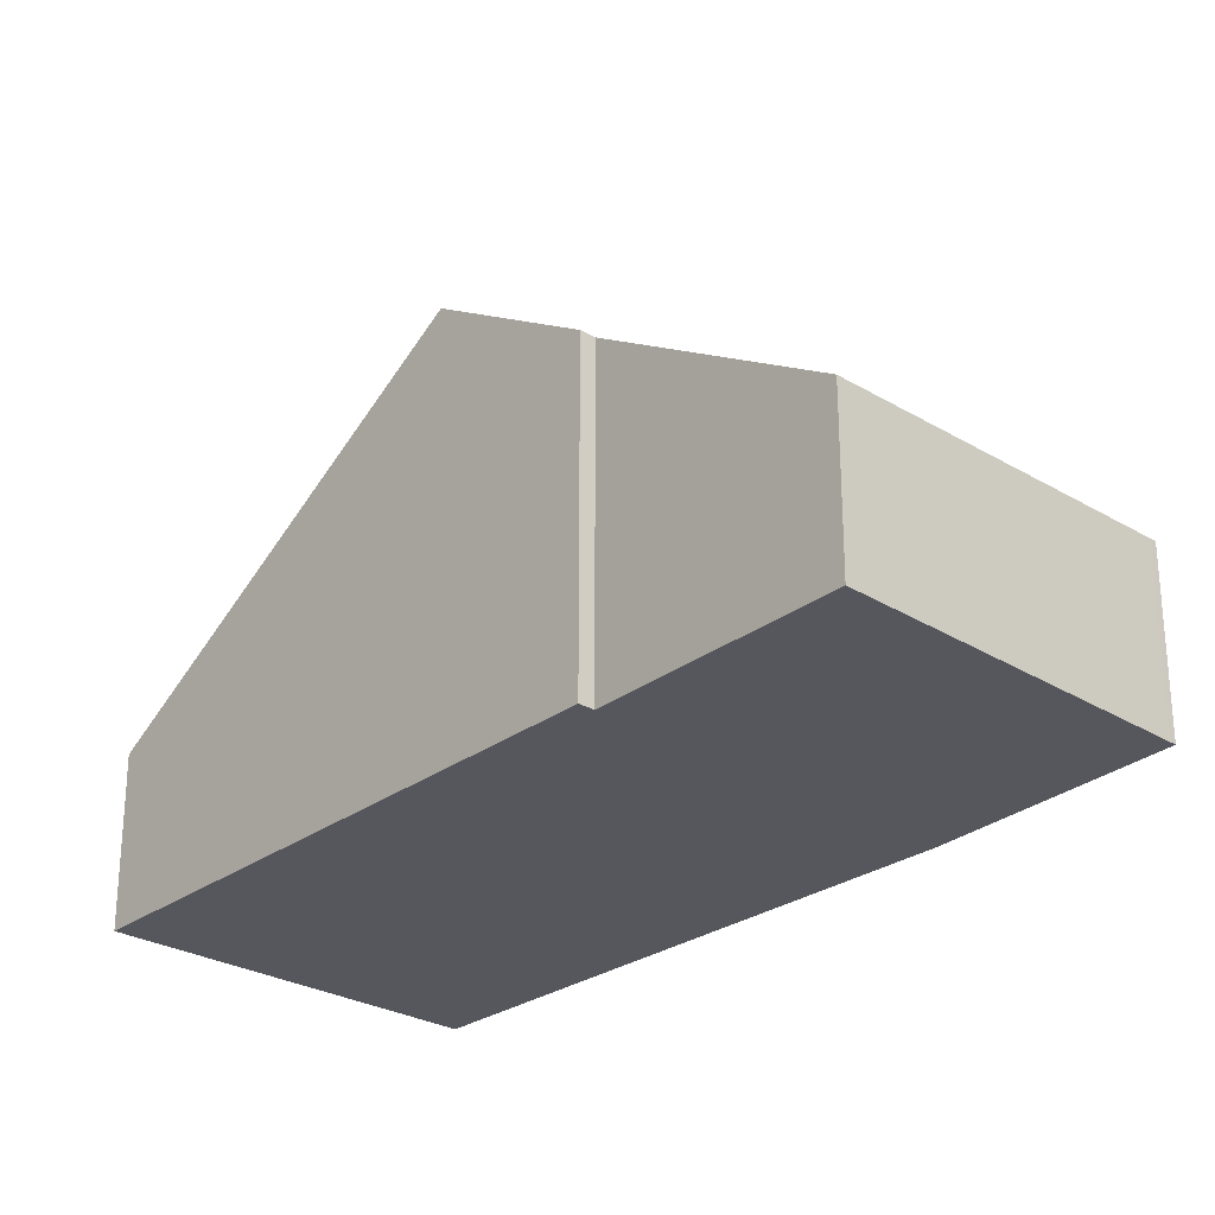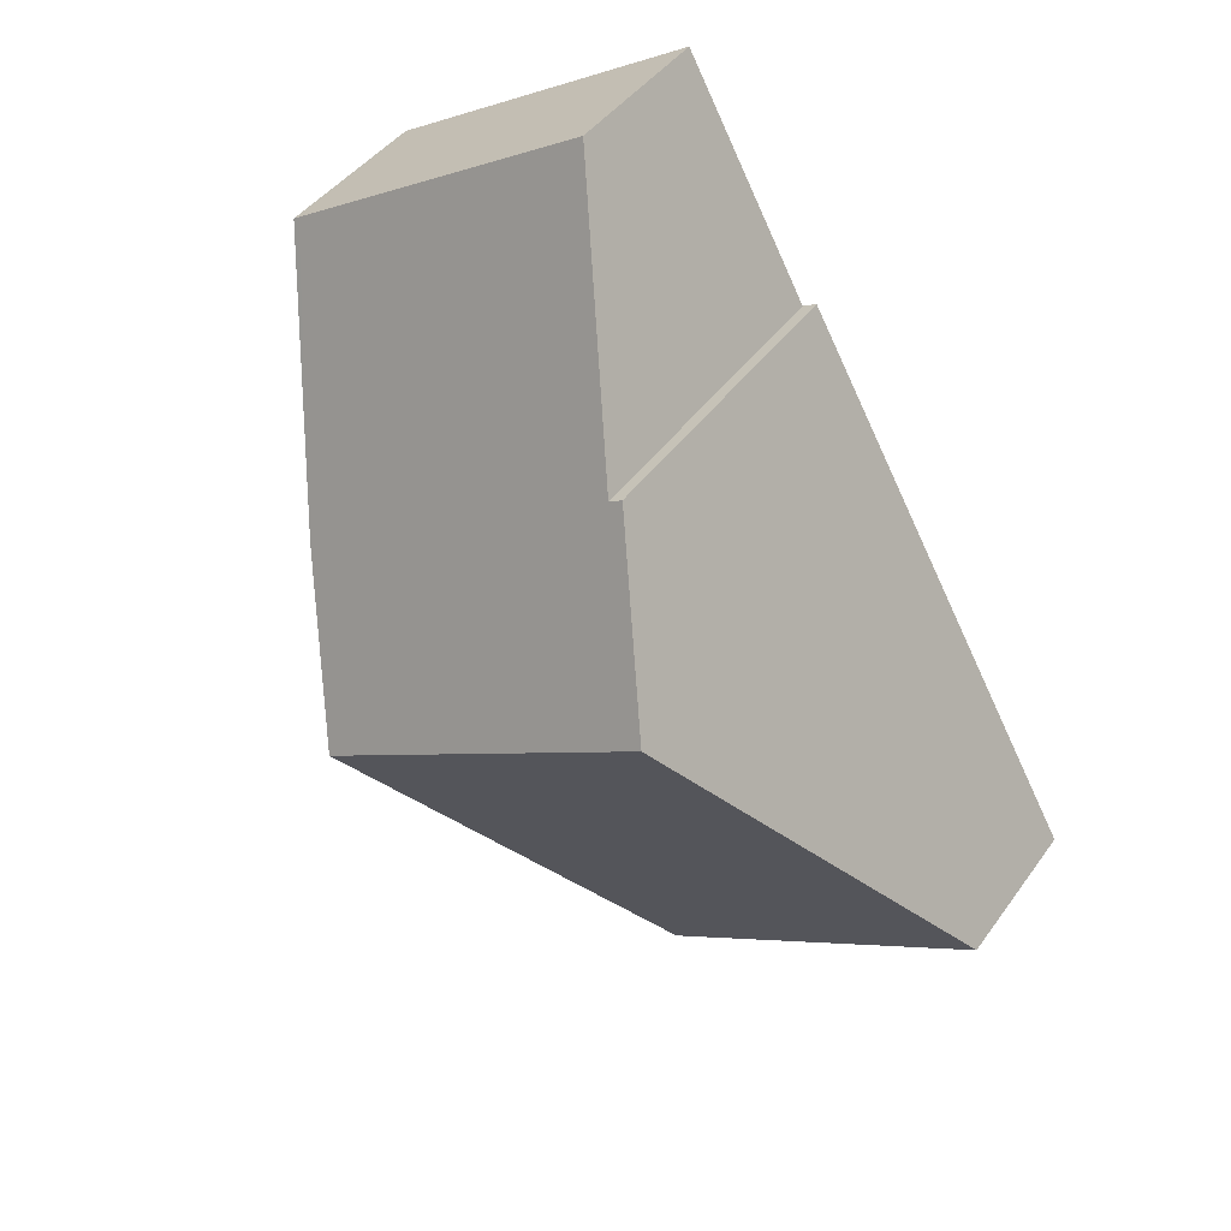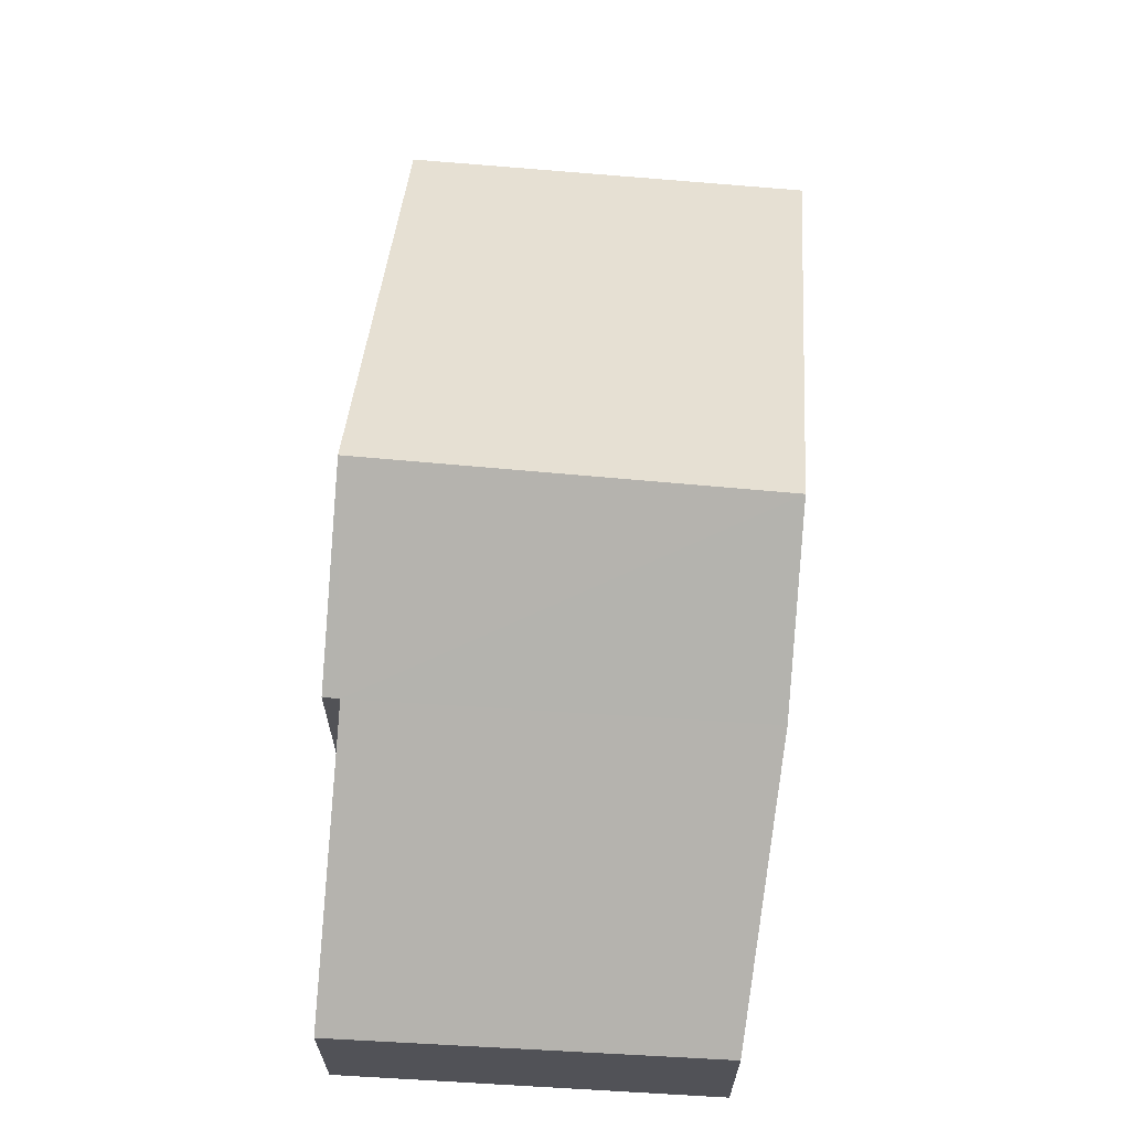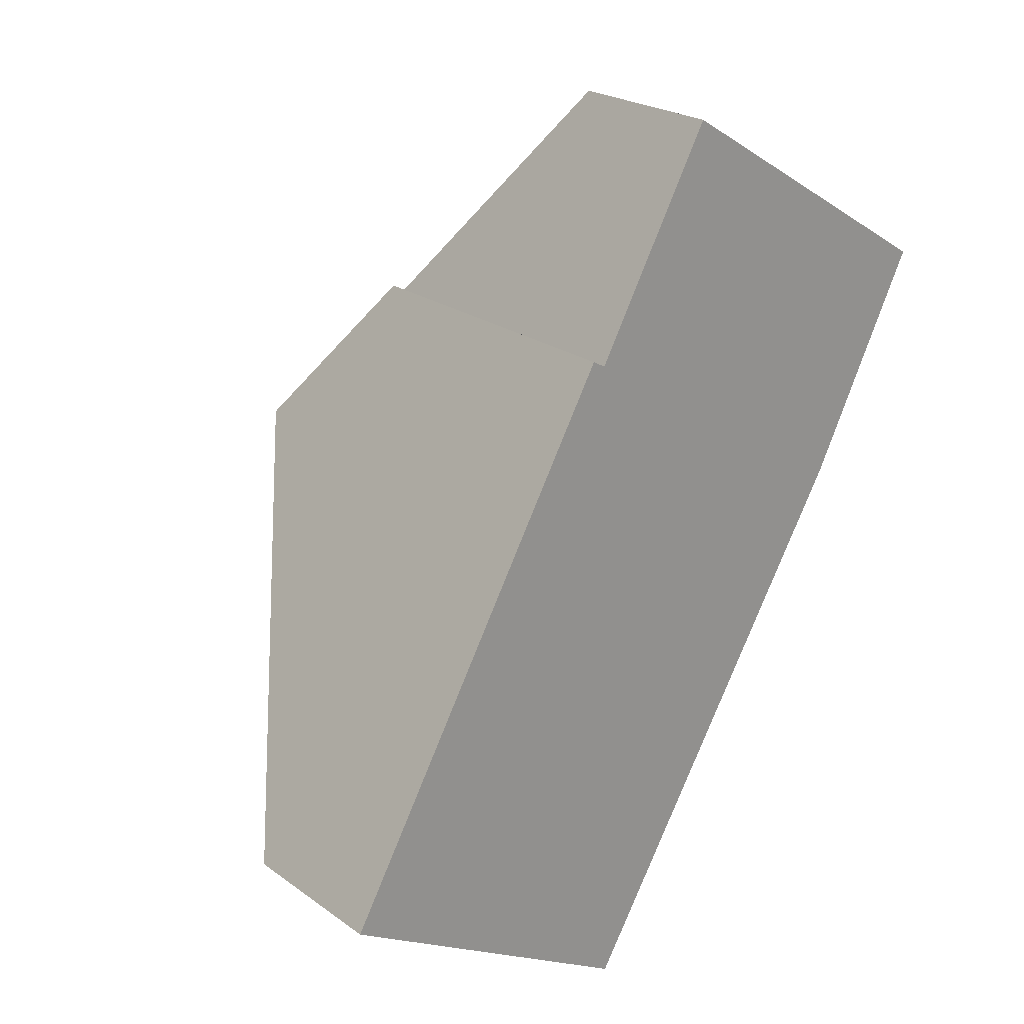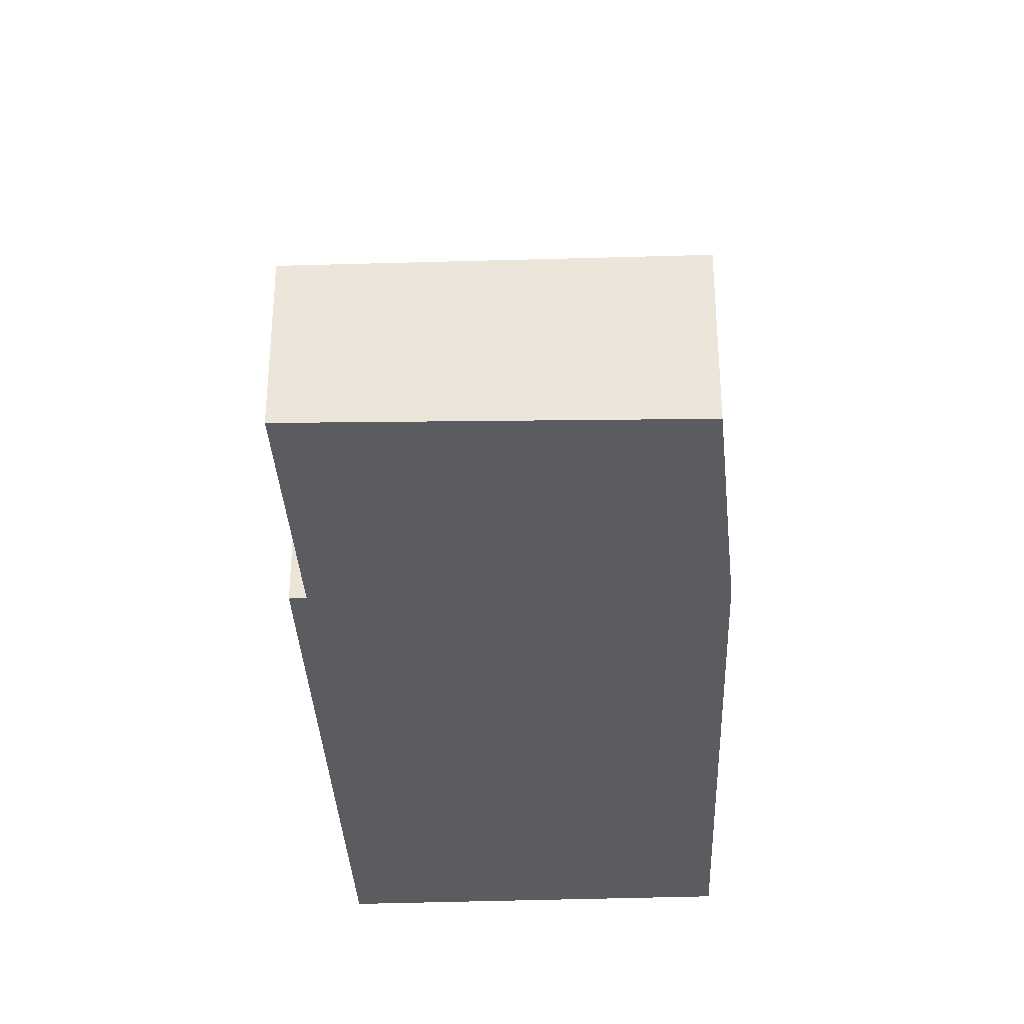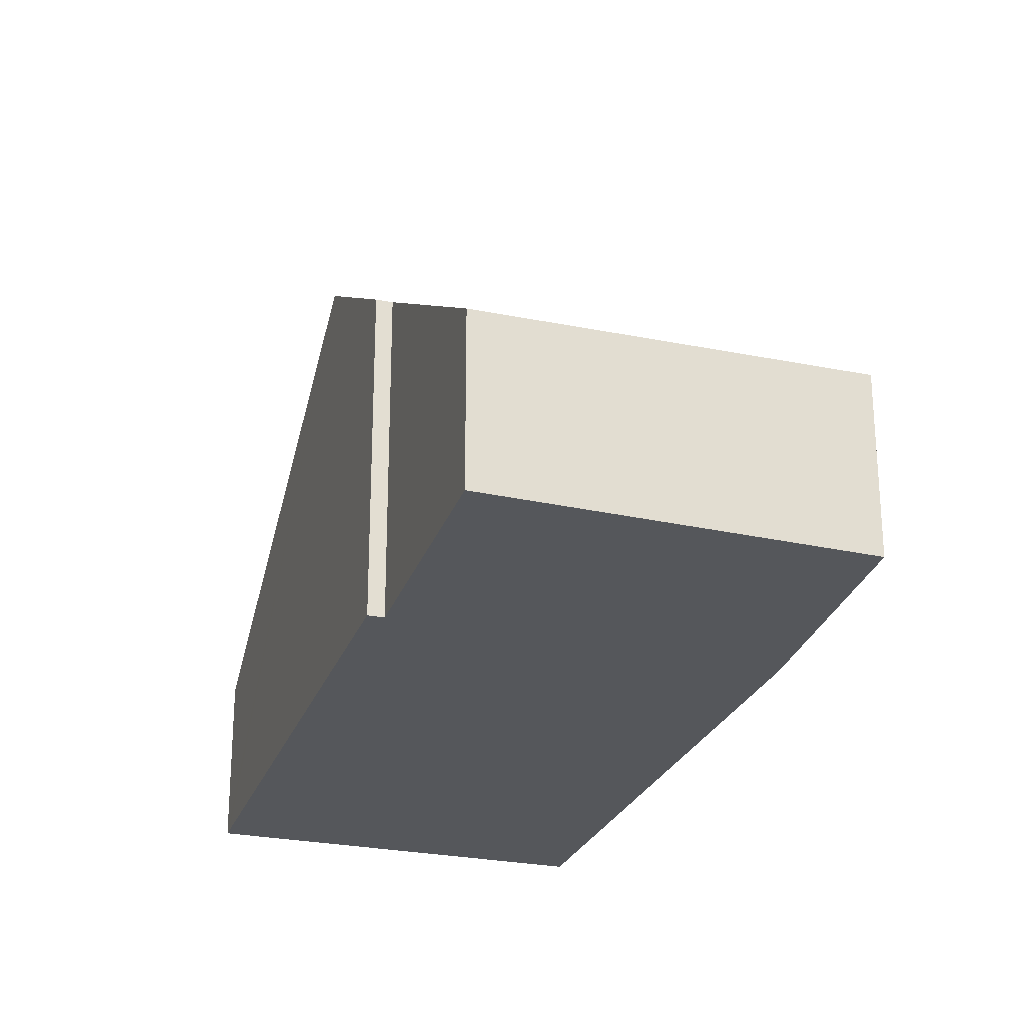
<metadata>
{"format":"obj","ext":"obj","renderer":"f3d","projection":"perspective","resolution":1024,"background":"white","views":[{"elev":-27.5,"azim":-12.2,"up":"+Y"},{"elev":42.8,"azim":-147.3,"up":"+Z"},{"elev":68.6,"azim":34.9,"up":"+Y"},{"elev":23.3,"azim":-40.0,"up":"+Z"},{"elev":-35.2,"azim":32.5,"up":"+Y"},{"elev":-26.4,"azim":12.1,"up":"+Y"}]}
</metadata>
<code>
v  10.29 5.287 5.29
v  12.04 2.805 9.017
v  12.14 2.807 8.959
v  7.076 2.688 12.07
v  5.066 5.201 8.434
v  8.899 6.928 2.955
v  3.436 6.928 6.073
v  4.843 5.201 8.56
v  0 2.712 1.661e-16
v  5.424 2.818 -2.893
v  5.334 2.712 -3.044
v  0.082 2.812 0.145
v  5.334 1.864e-16 -3.044
v  0 0 0
v  0.082 -8.879e-18 0.145
v  3.436 -3.719e-16 6.073
v  4.843 -5.241e-16 8.56
v  5.066 -5.164e-16 8.434
v  7.076 -7.394e-16 12.07
v  12.04 -5.521e-16 9.017
v  12.14 -5.486e-16 8.959
v  10.29 -3.239e-16 5.29
v  8.899 -1.809e-16 2.955
v  5.424 1.771e-16 -2.893
g defaultobject
f 1 2 3
f 2 1 4
f 4 1 5
f 5 1 6
f 5 6 7
f 5 7 8
f 9 10 11
f 10 9 6
f 6 9 7
f 7 9 12
f 13 9 11
f 9 13 14
f 14 12 9
f 12 14 7
f 7 14 15
f 7 15 16
f 7 16 8
f 8 16 17
f 18 4 5
f 4 18 19
f 17 5 8
f 5 17 18
f 19 2 4
f 2 19 20
f 2 20 3
f 3 20 21
f 3 22 1
f 22 3 21
f 22 6 1
f 6 22 10
f 10 22 23
f 10 23 24
f 10 24 11
f 11 24 13
f 18 20 19
f 20 18 21
f 21 18 22
f 22 18 17
f 22 17 16
f 22 16 23
f 23 16 24
f 24 16 15
f 24 15 13
f 13 15 14

</code>
